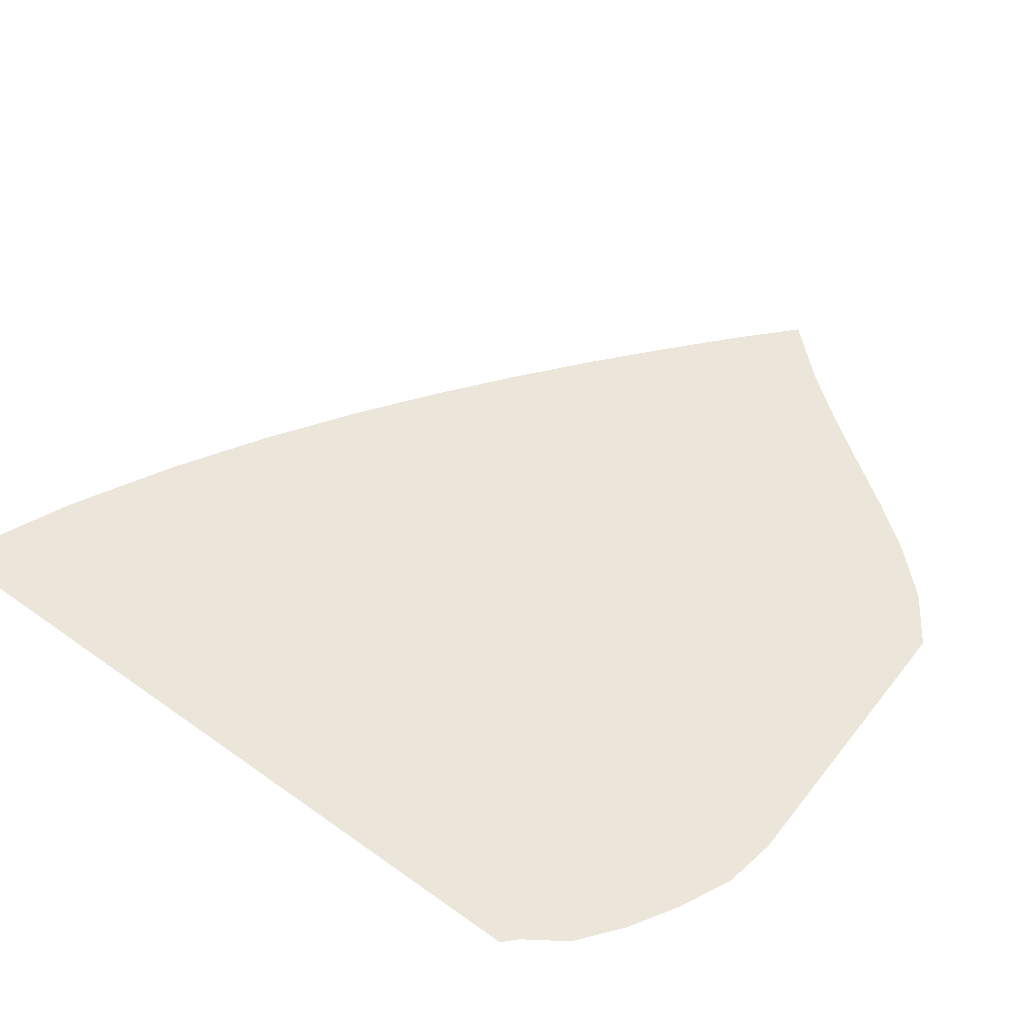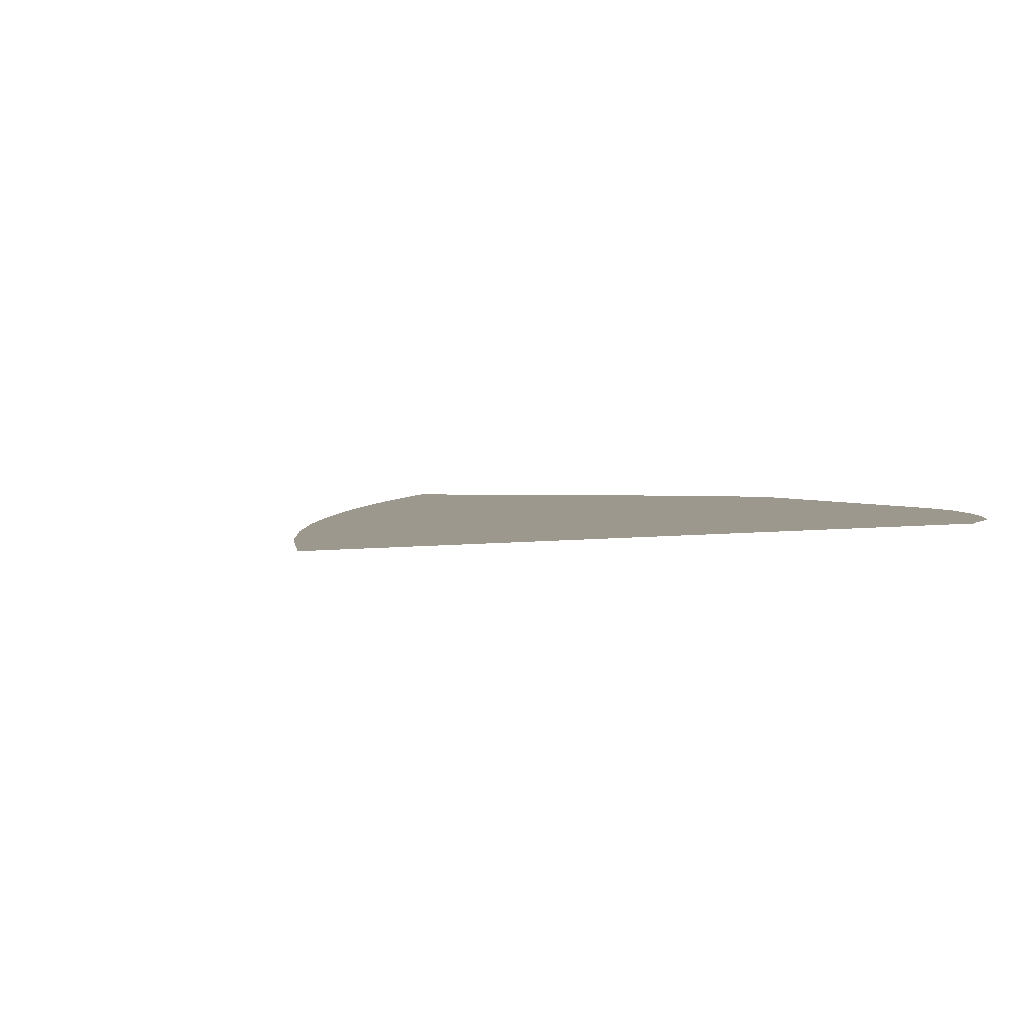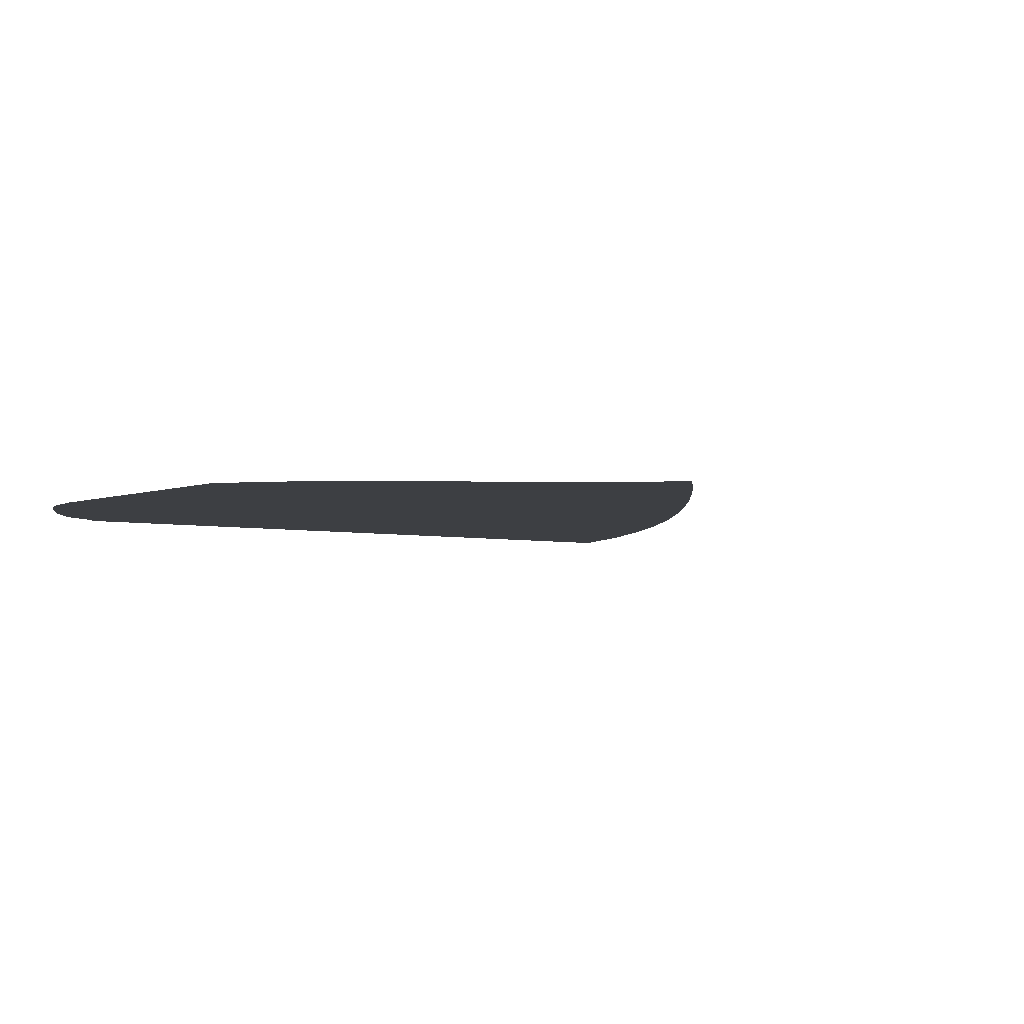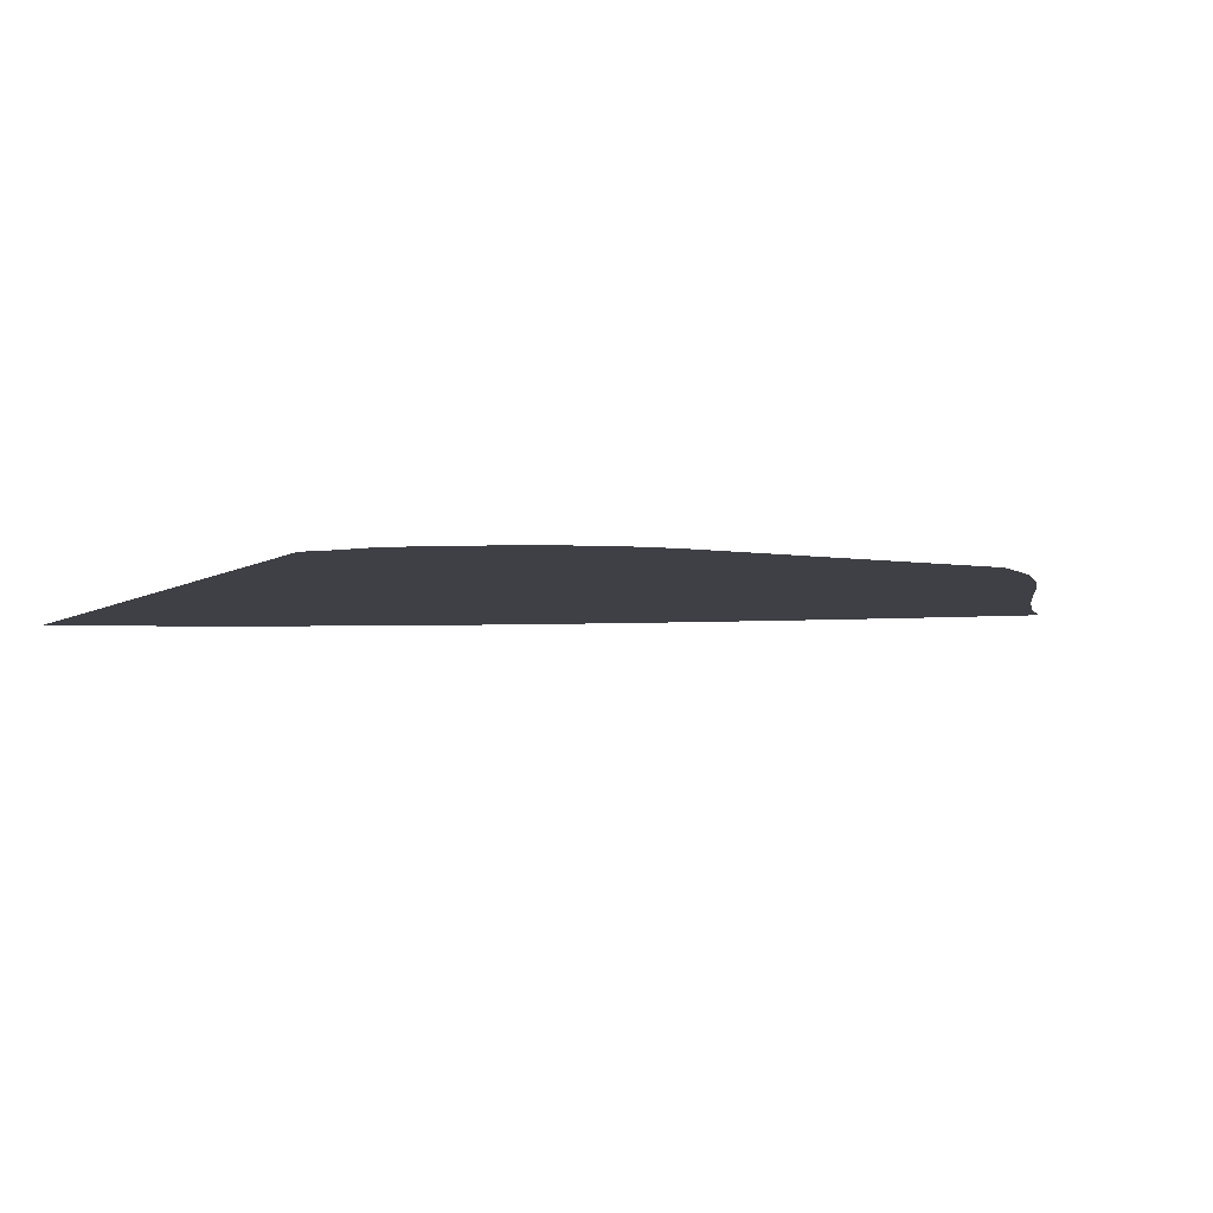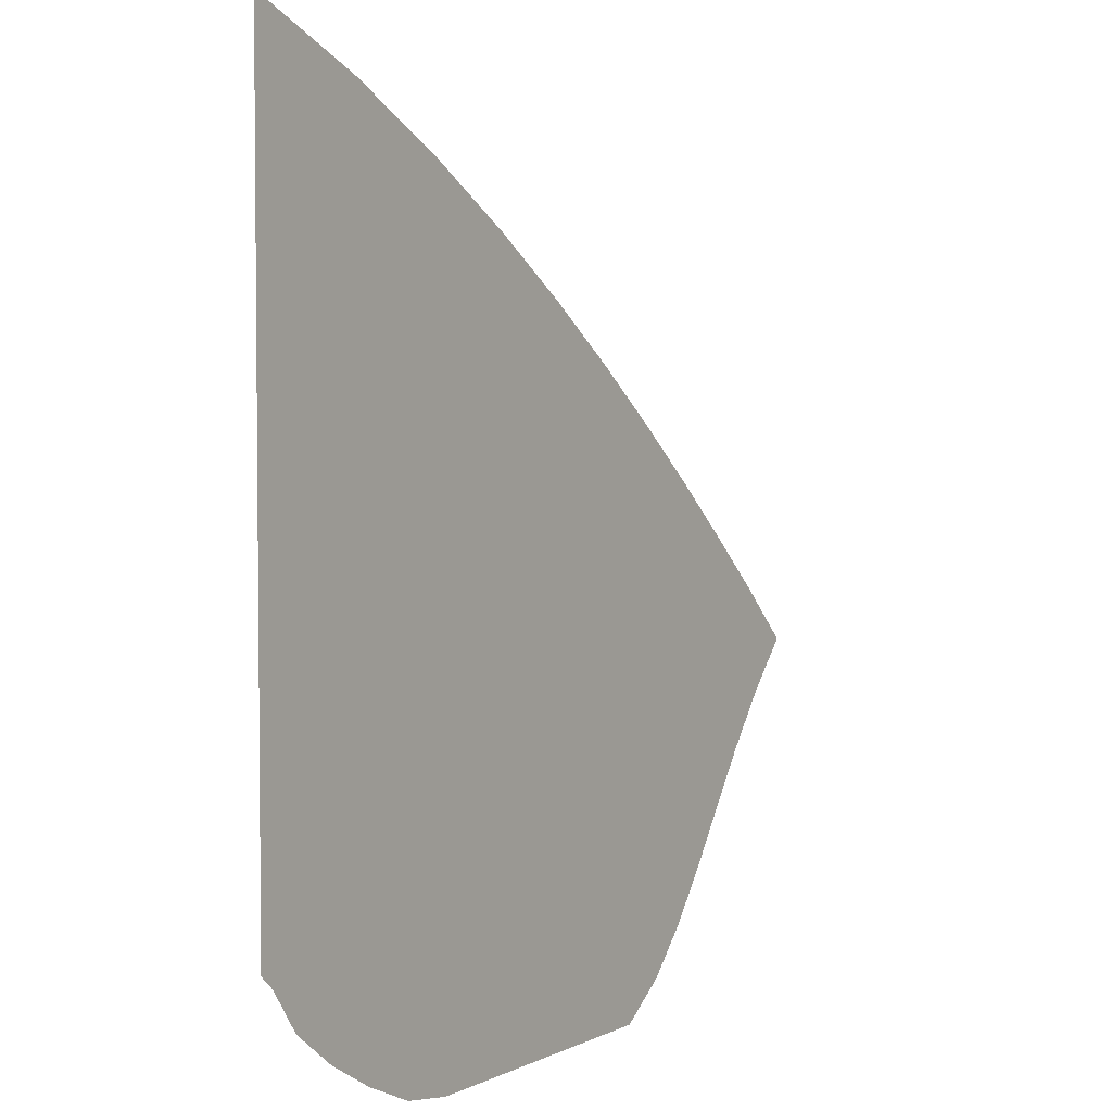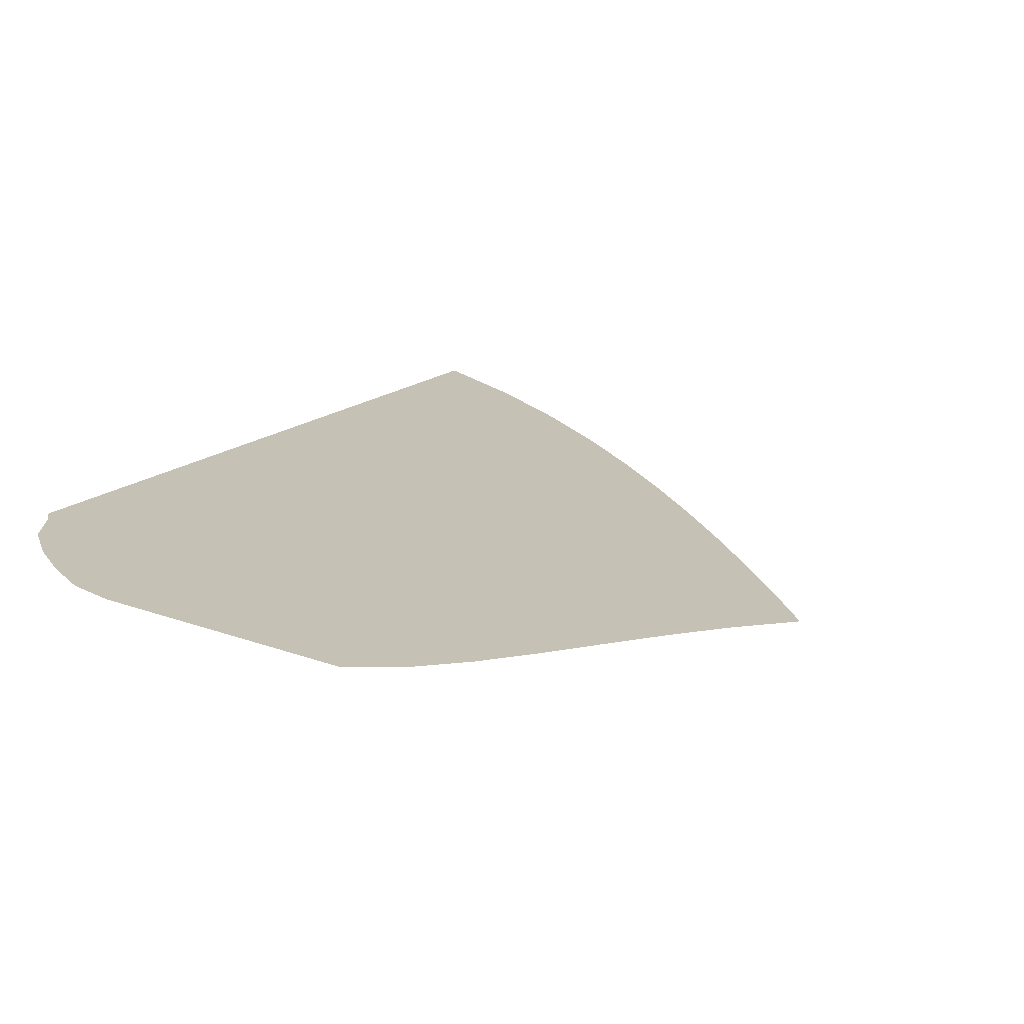
<metadata>
{"format":"obj","ext":"obj","renderer":"f3d","projection":"perspective","resolution":1024,"background":"white","views":[{"elev":54.3,"azim":-52.8,"up":"+Z"},{"elev":3.2,"azim":-120.4,"up":"+Z"},{"elev":-4.1,"azim":52.6,"up":"+Z"},{"elev":-5.2,"azim":-27.1,"up":"+Z"},{"elev":3.9,"azim":-56.9,"up":"+Y"},{"elev":18.7,"azim":35.2,"up":"+Z"}]}
</metadata>
<code>
v  0.001358  5.999  0
v  0.8448  5.639  0
v  1.561  5.267  0
v  2.199  4.89  0
v  2.779  4.51  0
v  3.314  4.129  0
v  3.815  3.749  0
v  4.285  3.371  0
v  4.727  2.998  0
v  5.142  2.635  0
v  5.528  2.278  0
v  0.001232  5.499  0
v  0.7078  5.179  0
v  1.36  4.83  0
v  1.961  4.471  0
v  2.517  4.106  0
v  3.037  3.738  0
v  3.525  3.369  0
v  3.985  3  0
v  4.42  2.634  0
v  4.831  2.278  0
v  5.22  1.933  0
v  0.000762  4.999  0
v  0.6211  4.7  0
v  1.212  4.378  0
v  1.77  4.041  0
v  2.297  3.697  0
v  2.795  3.345  0
v  3.269  2.989  0
v  3.72  2.63  0
v  4.149  2.271  0
v  4.558  1.919  0
v  4.954  1.584  0
v  0.000411  4.499  0
v  0.5566  4.217  0
v  1.094  3.918  0
v  1.61  3.605  0
v  2.105  3.283  0
v  2.581  2.953  0
v  3.039  2.614  0
v  3.481  2.267  0
v  3.905  1.915  0
v  4.312  1.565  0
v  4.709  1.232  0
v  0.000124  3.999  0
v  0.5038  3.733  0
v  0.9945  3.453  0
v  1.471  3.164  0
v  1.934  2.867  0
v  2.386  2.562  0
v  2.828  2.246  0
v  3.26  1.917  0
v  3.678  1.574  0
v  4.081  1.222  0
v  4.47  0.882  0
v  -0.000124  3.499  0
v  0.4583  3.248  0
v  0.9063  2.986  0
v  1.344  2.719  0
v  1.775  2.448  0
v  2.201  2.173  0
v  2.625  1.887  0
v  3.046  1.585  0
v  3.458  1.257  0
v  3.852  0.9026  0
v  4.22  0.5428  0
v  -0.000349  2.999  0
v  0.4173  2.762  0
v  0.8242  2.515  0
v  1.224  2.268  0
v  1.62  2.024  0
v  2.018  1.782  0
v  2.42  1.537  0
v  2.827  1.275  0
v  3.231  0.9772  0
v  3.612  0.6257  0
v  3.938  0.2346  0
v  -0.000565  2.499  0
v  0.3776  2.278  0
v  0.7416  2.039  0
v  1.101  1.808  0
v  1.463  1.59  0
v  1.829  1.384  0
v  2.205  1.187  0
v  2.593  0.984  0
v  2.985  0.7442  0
v  3.351  0.4272  0
v  3.609  0.000319  0
v  -0.000806  2  0
v  0.3327  1.796  0
v  0.6467  1.558  0
v  0.9657  1.339  0
v  1.294  1.142  0
v  1.63  0.9688  0
v  1.978  0.8242  0
v  2.34  0.6932  0
v  2.707  0.544  0
v  3.054  0.3258  0
v  3.281  0  0
v  -0.001193  1.5  0
v  0.263  1.326  0
v  0.5124  1.078  0
v  0.7991  0.8645  0
v  1.109  0.6791  0
v  1.43  0.5274  0
v  1.764  0.4294  0
v  2.102  0.3687  0
v  2.435  0.3093  0
v  2.757  0.2212  0
v  3.008  0  0
v  -0.001276  0.9999  0
v  0.09187  0.9127  0
v  0.2807  0.6387  0
v  0.5775  0.4095  0
v  0.9086  0.2175  0
v  1.26  0.05877  0
v  1.619  0  0
v  1.954  0  0
v  2.252  0  0
v  2.512  0  0
v  2.753  0  0
f 1 2 13
f 1 13 12
f 2 3 14
f 2 14 13
f 3 4 15
f 3 15 14
f 4 5 16
f 4 16 15
f 5 6 17
f 5 17 16
f 6 7 18
f 6 18 17
f 7 8 19
f 7 19 18
f 8 9 20
f 8 20 19
f 9 10 21
f 9 21 20
f 10 11 22
f 10 22 21
f 12 13 24
f 12 24 23
f 13 14 25
f 13 25 24
f 14 15 26
f 14 26 25
f 15 16 27
f 15 27 26
f 16 17 28
f 16 28 27
f 17 18 29
f 17 29 28
f 18 19 30
f 18 30 29
f 19 20 31
f 19 31 30
f 20 21 32
f 20 32 31
f 21 22 33
f 21 33 32
f 23 24 35
f 23 35 34
f 24 25 36
f 24 36 35
f 25 26 37
f 25 37 36
f 26 27 38
f 26 38 37
f 27 28 39
f 27 39 38
f 28 29 40
f 28 40 39
f 29 30 41
f 29 41 40
f 30 31 42
f 30 42 41
f 31 32 43
f 31 43 42
f 32 33 44
f 32 44 43
f 34 35 46
f 34 46 45
f 35 36 47
f 35 47 46
f 36 37 48
f 36 48 47
f 37 38 49
f 37 49 48
f 38 39 50
f 38 50 49
f 39 40 51
f 39 51 50
f 40 41 52
f 40 52 51
f 41 42 53
f 41 53 52
f 42 43 54
f 42 54 53
f 43 44 55
f 43 55 54
f 45 46 57
f 45 57 56
f 46 47 58
f 46 58 57
f 47 48 59
f 47 59 58
f 48 49 60
f 48 60 59
f 49 50 61
f 49 61 60
f 50 51 62
f 50 62 61
f 51 52 63
f 51 63 62
f 52 53 64
f 52 64 63
f 53 54 65
f 53 65 64
f 54 55 66
f 54 66 65
f 56 57 68
f 56 68 67
f 57 58 69
f 57 69 68
f 58 59 70
f 58 70 69
f 59 60 71
f 59 71 70
f 60 61 72
f 60 72 71
f 61 62 73
f 61 73 72
f 62 63 74
f 62 74 73
f 63 64 75
f 63 75 74
f 64 65 76
f 64 76 75
f 65 66 77
f 65 77 76
f 67 68 79
f 67 79 78
f 68 69 80
f 68 80 79
f 69 70 81
f 69 81 80
f 70 71 82
f 70 82 81
f 71 72 83
f 71 83 82
f 72 73 84
f 72 84 83
f 73 74 85
f 73 85 84
f 74 75 86
f 74 86 85
f 75 76 87
f 75 87 86
f 76 77 88
f 76 88 87
f 78 79 90
f 78 90 89
f 79 80 91
f 79 91 90
f 80 81 92
f 80 92 91
f 81 82 93
f 81 93 92
f 82 83 94
f 82 94 93
f 83 84 95
f 83 95 94
f 84 85 96
f 84 96 95
f 85 86 97
f 85 97 96
f 86 87 98
f 86 98 97
f 87 88 99
f 87 99 98
f 89 90 101
f 89 101 100
f 90 91 102
f 90 102 101
f 91 92 103
f 91 103 102
f 92 93 104
f 92 104 103
f 93 94 105
f 93 105 104
f 94 95 106
f 94 106 105
f 95 96 107
f 95 107 106
f 96 97 108
f 96 108 107
f 97 98 109
f 97 109 108
f 98 99 110
f 98 110 109
f 100 101 112
f 100 112 111
f 101 102 113
f 101 113 112
f 102 103 114
f 102 114 113
f 103 104 115
f 103 115 114
f 104 105 116
f 104 116 115
f 105 106 117
f 105 117 116
f 106 107 118
f 106 118 117
f 107 108 119
f 107 119 118
f 108 109 120
f 108 120 119
f 109 110 121
f 109 121 120

</code>
